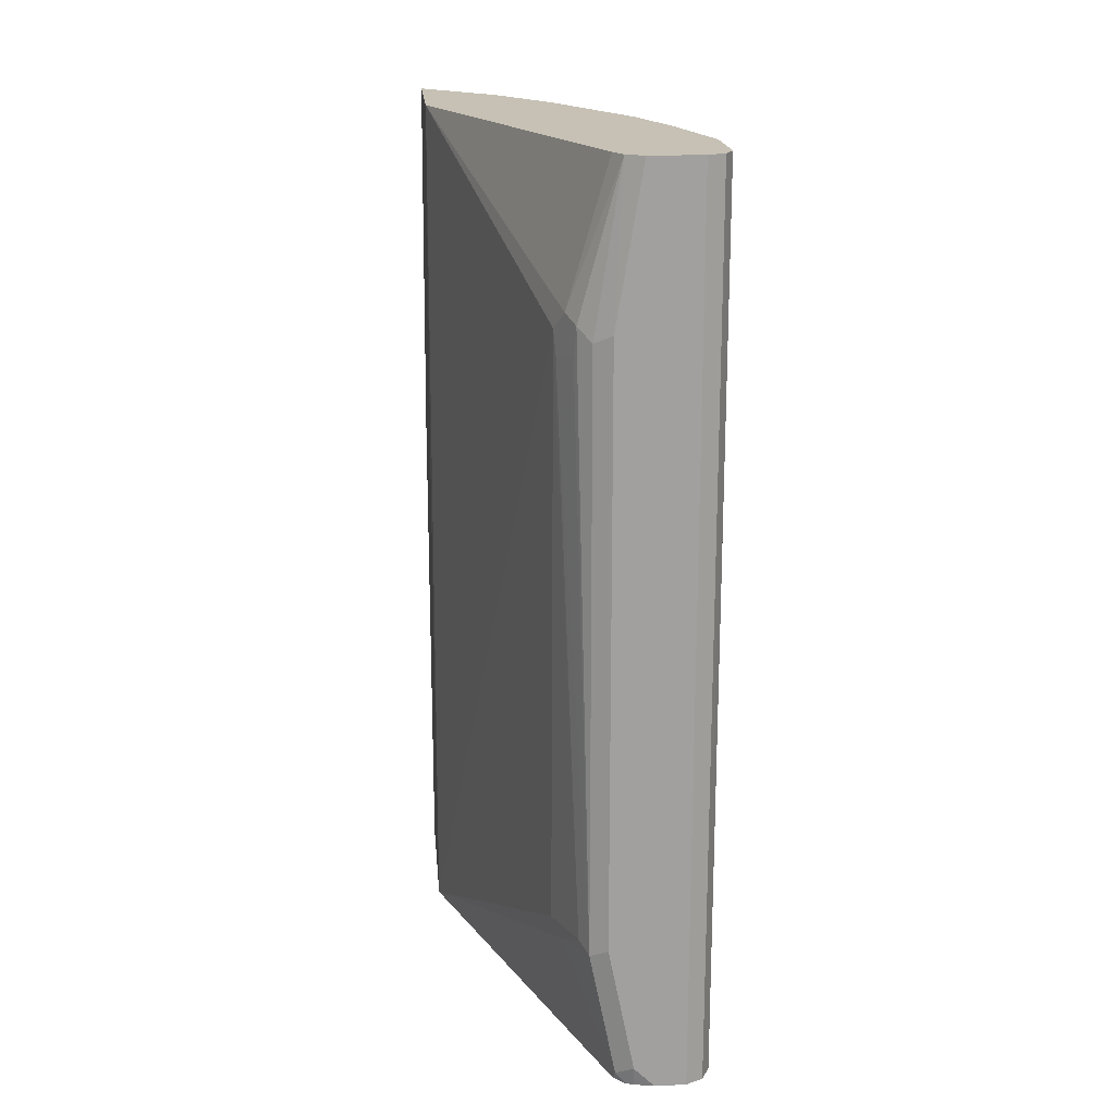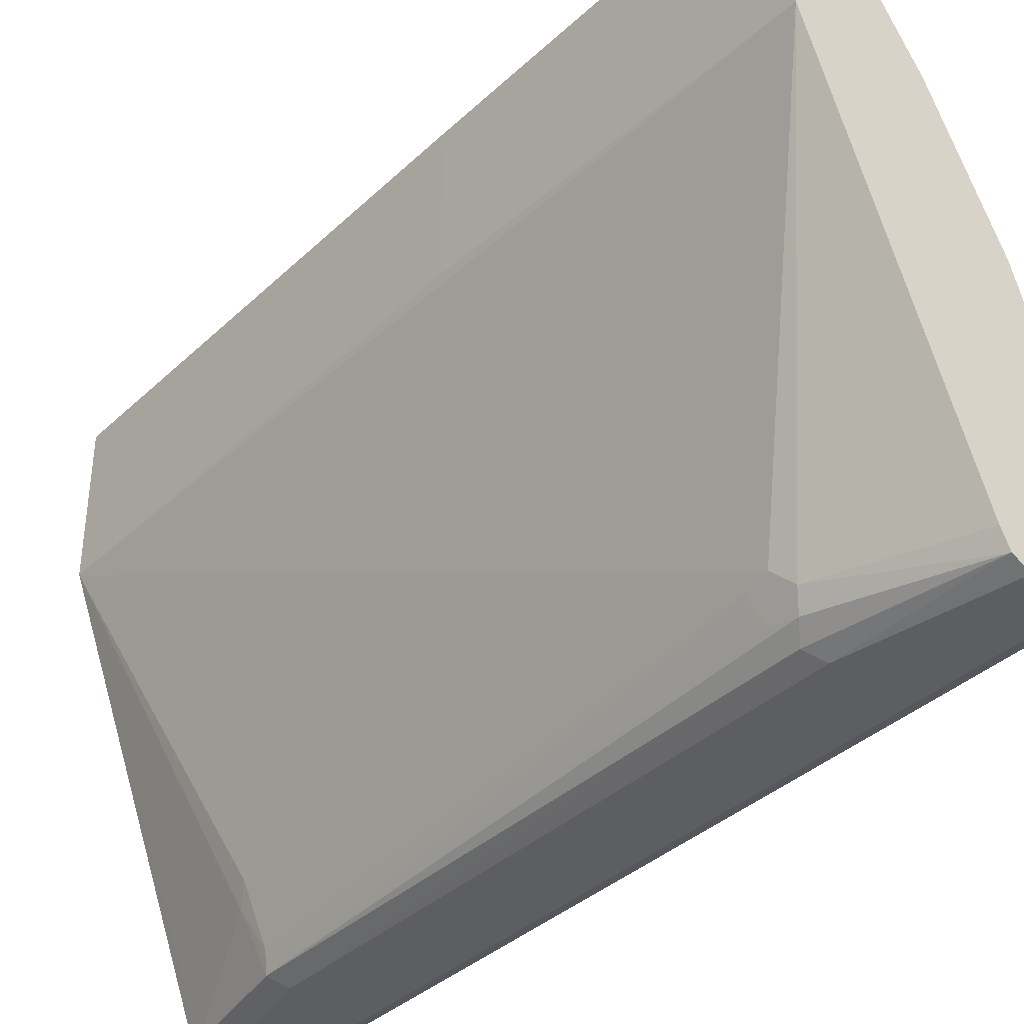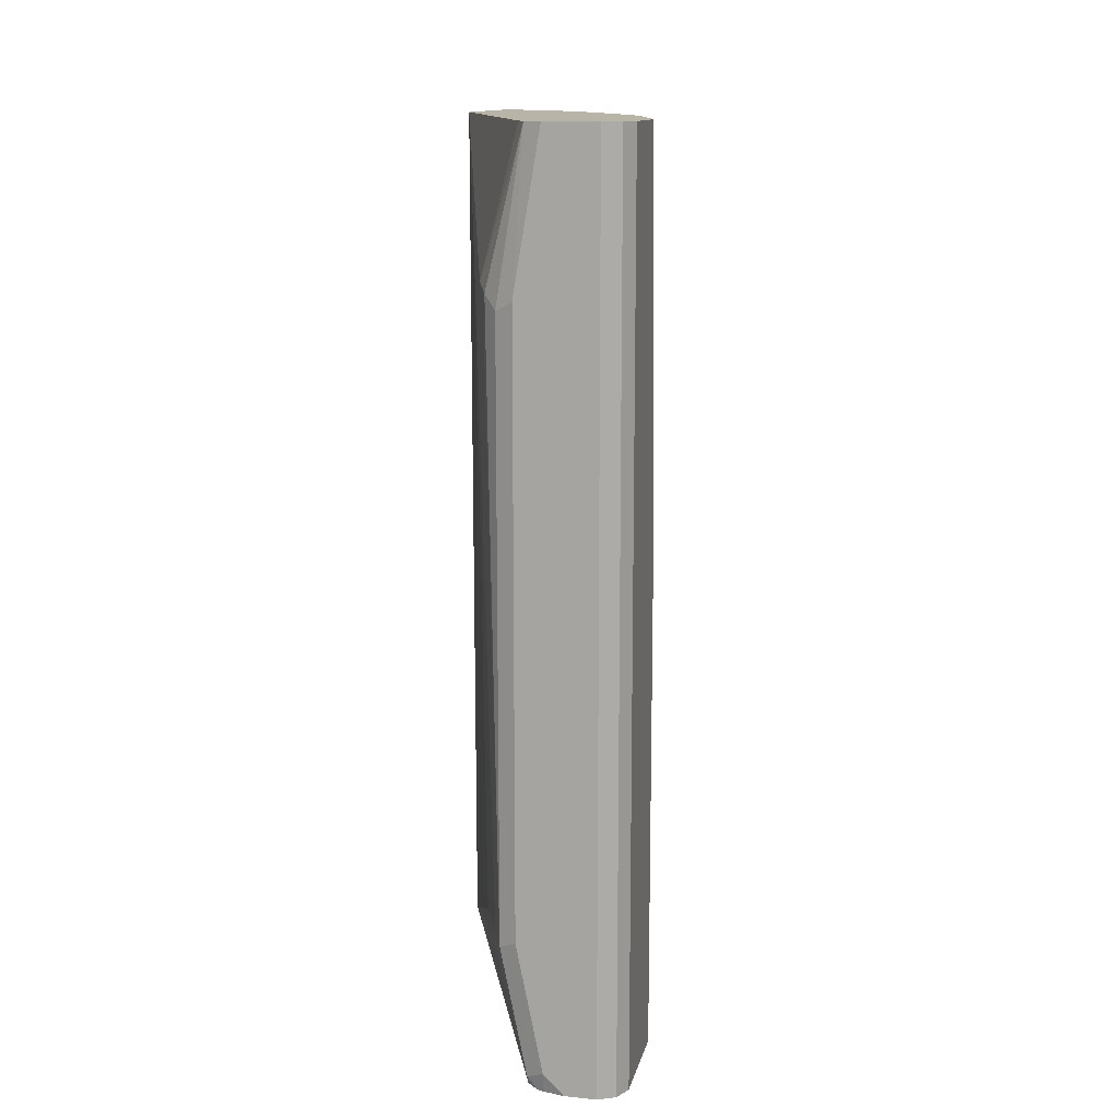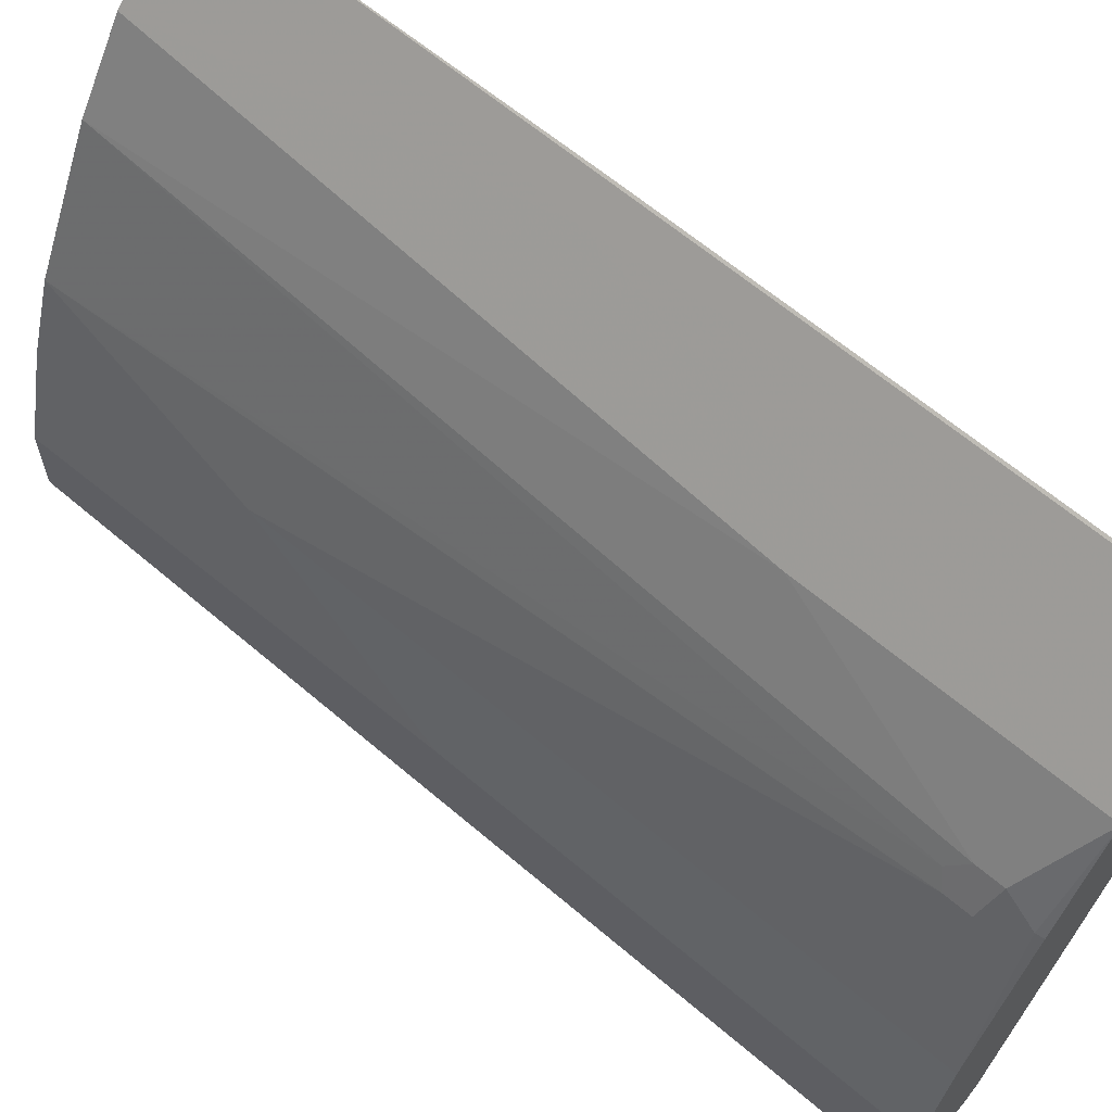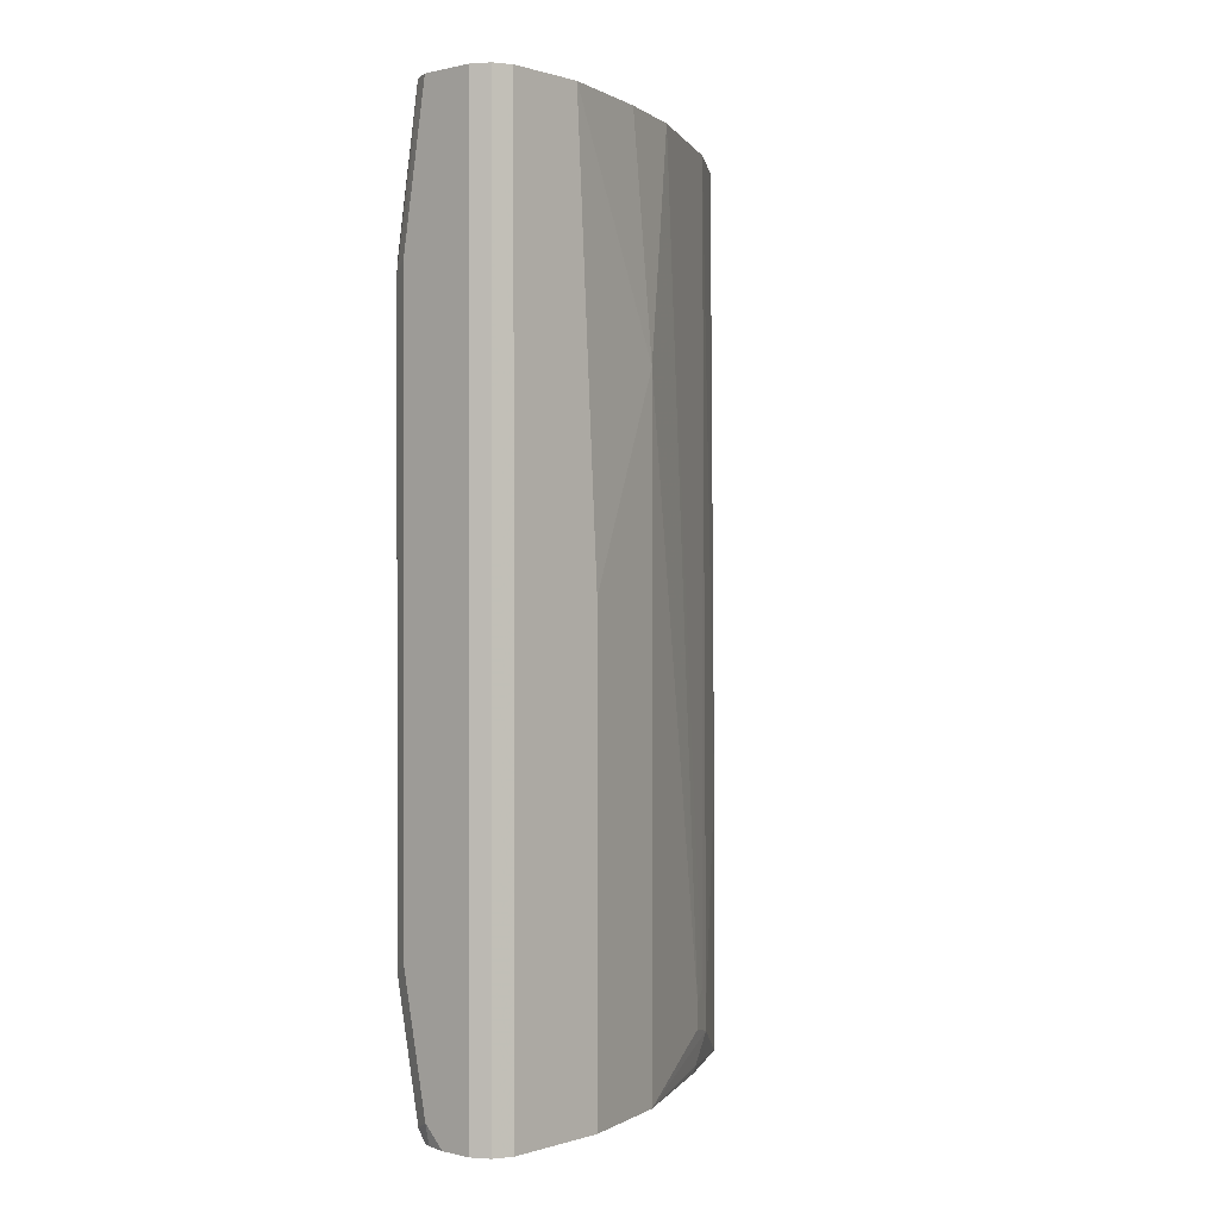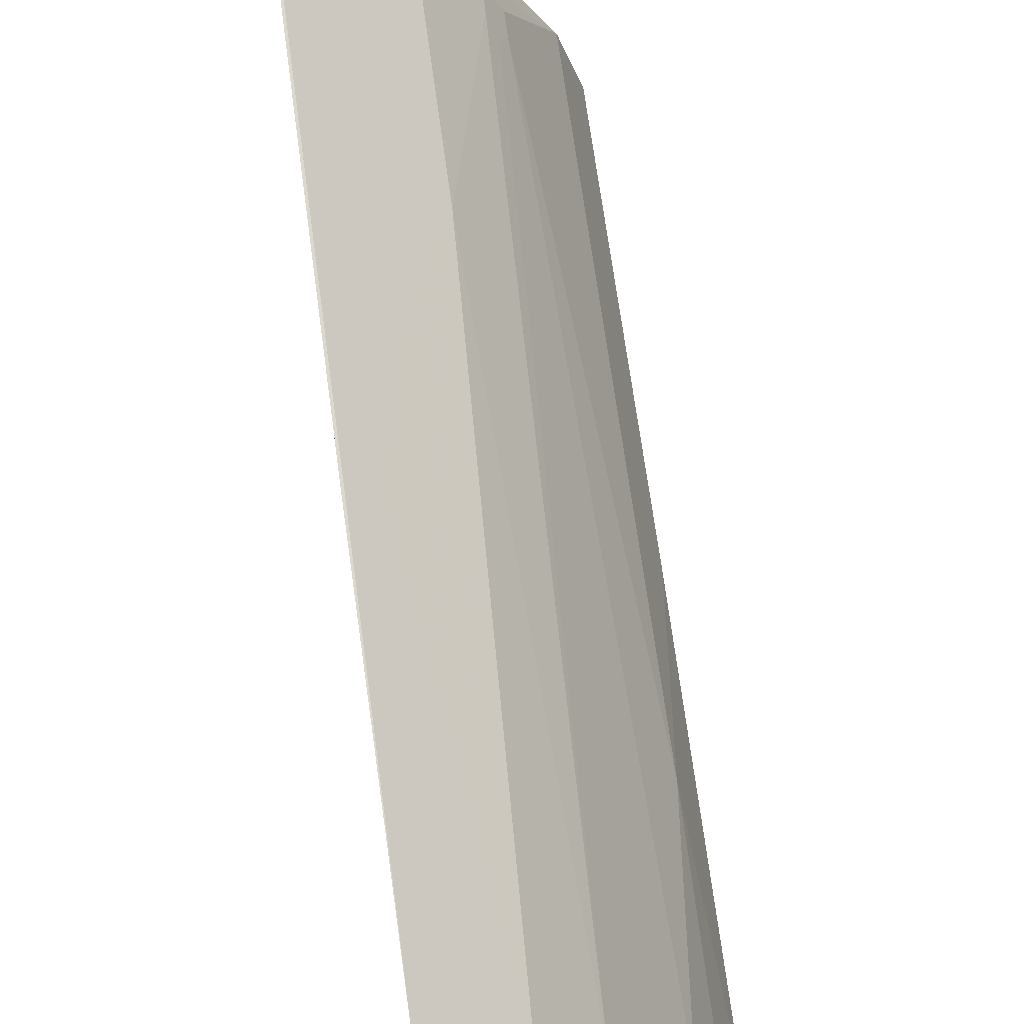
<metadata>
{"format":"obj","ext":"obj","renderer":"f3d","projection":"perspective","resolution":1024,"background":"white","views":[{"elev":18.5,"azim":-5.1,"up":"+Z"},{"elev":-37.7,"azim":-40.3,"up":"+Y"},{"elev":13.3,"azim":12.6,"up":"+Z"},{"elev":64.2,"azim":130.6,"up":"+Y"},{"elev":0.3,"azim":41.2,"up":"+Z"},{"elev":70.5,"azim":-7.8,"up":"+Y"}]}
</metadata>
<code>
v 0.8313 -0.314 -0.3101
v 0.7812 -0.3008 -0.3101
v 0.6696 0.09935 -0.3101
v 0.6696 -0.01408 -0.3101
v 0.6696 0.09935 0.05528
v 0.6712 0.0985 0.05528
v 0.6712 0.0985 -0.3101
v 0.7451 0.02461 -0.3101
v 0.6897 0.08005 0.05528
v 0.6713 0.09845 0.3306
v 0.6713 -0.02252 0.3306
v 0.7943 -0.314 0.3306
v 0.7759 -0.2956 0.3306
v 0.782 -0.3079 0.3306
v 0.7759 -0.314 0.2217
v 0.7636 -0.3079 0.2155
v 0.7543 -0.2986 0.2248
v 0.7636 -0.3079 -0.2093
v 0.7528 -0.2956 0.2055
v 0.742 -0.274 0.2186
v 0.7482 -0.2863 0.2309
v 0.742 -0.2555 -0.2063
v 0.7574 -0.2956 -0.2032
v 0.7436 -0.2771 0.2009
v 0.7482 -0.2678 -0.217
v 0.782 -0.3079 -0.3017
v 0.7943 -0.314 -0.2956
v 0.7759 -0.314 -0.2032
v 0.8089 -0.314 -0.3101
v 0.7943 -0.3108 -0.3101
v 0.7891 -0.3087 -0.3101
v 0.8313 -0.314 0.3306
v 0.8498 -0.2956 0.3306
v 0.8436 -0.3079 0.3306
v 0.8498 -0.2956 -0.3101
v 0.8436 -0.3079 -0.3101
v 0.8313 -0.1478 -0.3101
v 0.8498 -0.2217 -0.3101
v 0.8498 -0.2401 0.3306
v 0.8498 -0.2217 0.01847
v 0.8313 -0.1478 0.1663
v 0.7943 -0.05543 -0.2586
v 0.8128 -0.1108 0.3306
v 0.7882 -0.04313 -0.2525
v 0.7636 -0.01235 0.3306
v 0.782 -0.03083 -0.2648
v 0.7943 -0.05543 -0.2771
v 0.782 -0.03083 -0.2833
v 0.7451 0.02461 -0.117
v 0.7266 0.04309 0.3306
v 0.7851 -0.04621 -0.3048
v 0.784 -0.04726 -0.3101
v 0.8313 -0.1662 0.3306
v 0.6696 -0.01153 0.05528
f 47 37 48
f 42 41 37
f 54 11 5
f 42 43 41
f 44 43 42
f 42 37 47
f 44 46 45
f 44 42 46
f 42 47 46
f 40 38 37
f 44 45 43
f 40 37 41
f 34 32 1
f 40 39 38
f 38 39 35
f 38 35 37
f 35 1 37
f 36 34 1
f 36 1 35
f 36 35 34
f 34 35 33
f 34 33 32
f 32 33 12
f 40 41 39
f 47 48 46
f 54 5 4
f 49 45 46
f 32 12 1
f 54 4 11
f 39 33 35
f 53 39 41
f 53 41 43
f 53 43 39
f 39 43 33
f 33 43 12
f 10 12 43
f 45 50 43
f 50 10 43
f 9 10 50
f 37 1 3
f 8 37 3
f 52 37 8
f 51 48 37
f 51 37 52
f 51 52 8
f 51 8 48
f 49 48 8
f 49 8 9
f 49 9 50
f 49 50 45
f 49 46 48
f 30 2 1
f 18 26 27
f 22 4 25
f 17 14 21
f 17 21 20
f 17 20 19
f 17 19 18
f 17 18 16
f 17 16 14
f 14 16 15
f 14 12 13
f 13 12 11
f 11 12 10
f 21 14 13
f 11 10 5
f 6 10 9
f 7 6 9
f 7 9 8
f 7 8 3
f 7 3 6
f 6 3 5
f 5 3 4
f 4 3 2
f 2 3 1
f 22 25 23
f 6 5 10
f 21 13 11
f 14 15 12
f 20 11 4
f 26 25 4
f 26 4 2
f 20 21 11
f 31 26 2
f 31 2 30
f 31 30 27
f 29 27 30
f 29 30 1
f 29 1 27
f 27 1 28
f 28 1 12
f 15 28 12
f 31 27 26
f 18 28 16
f 15 16 28
f 20 4 22
f 24 20 23
f 24 19 20
f 24 18 19
f 20 22 23
f 18 23 25
f 18 25 26
f 18 27 28
f 24 23 18

</code>
